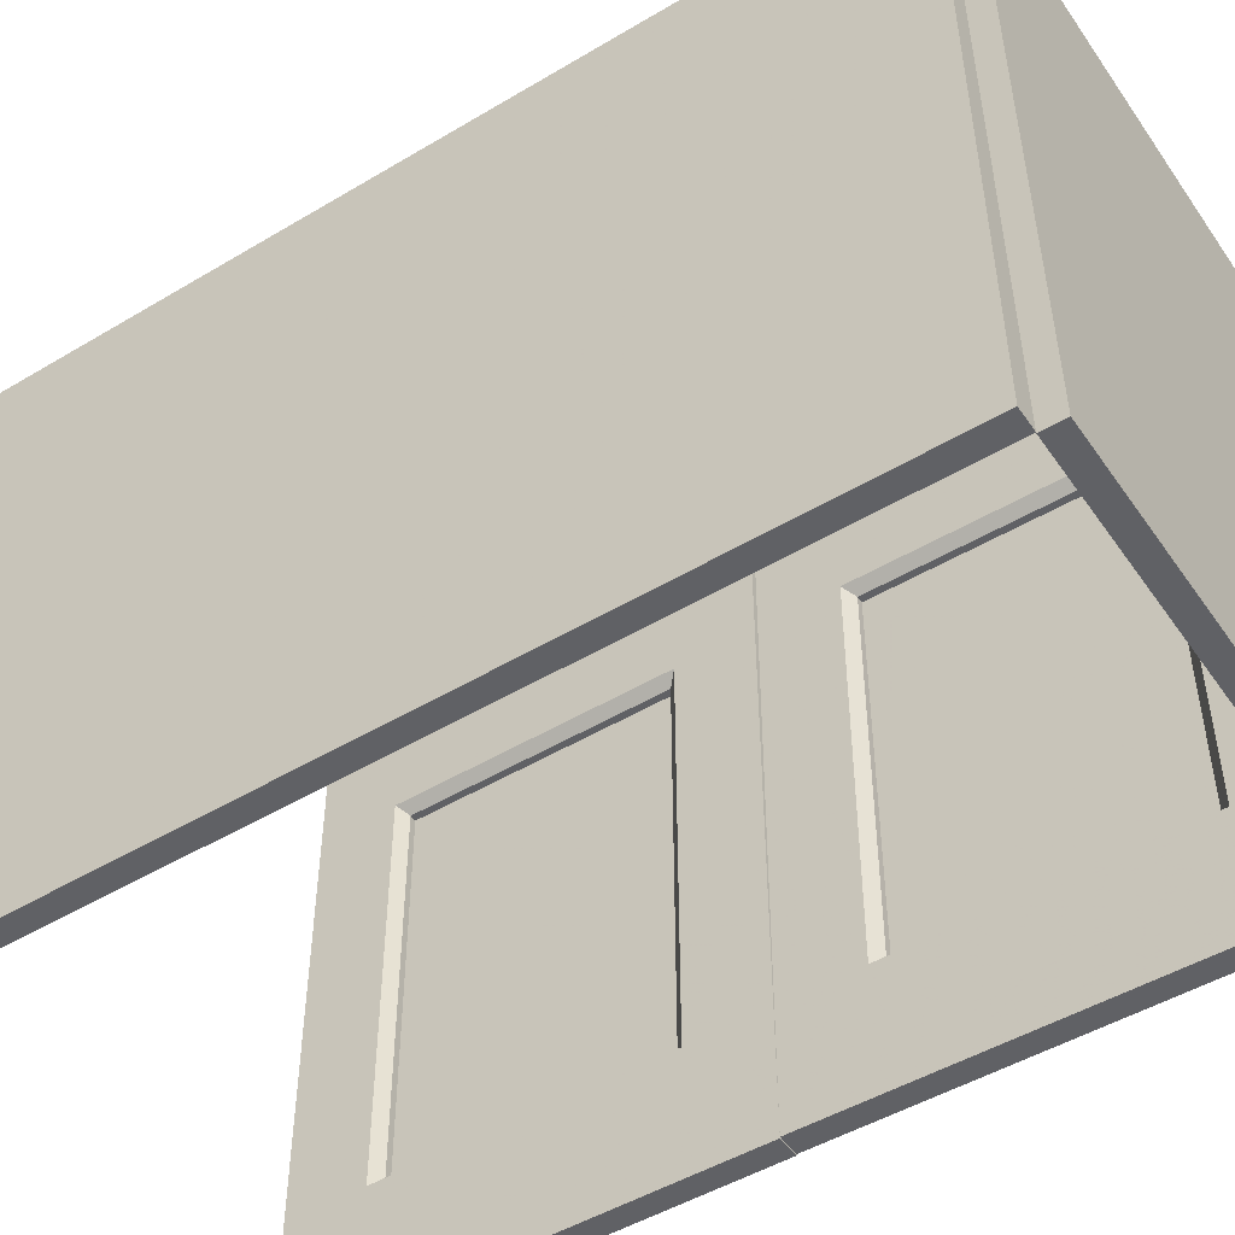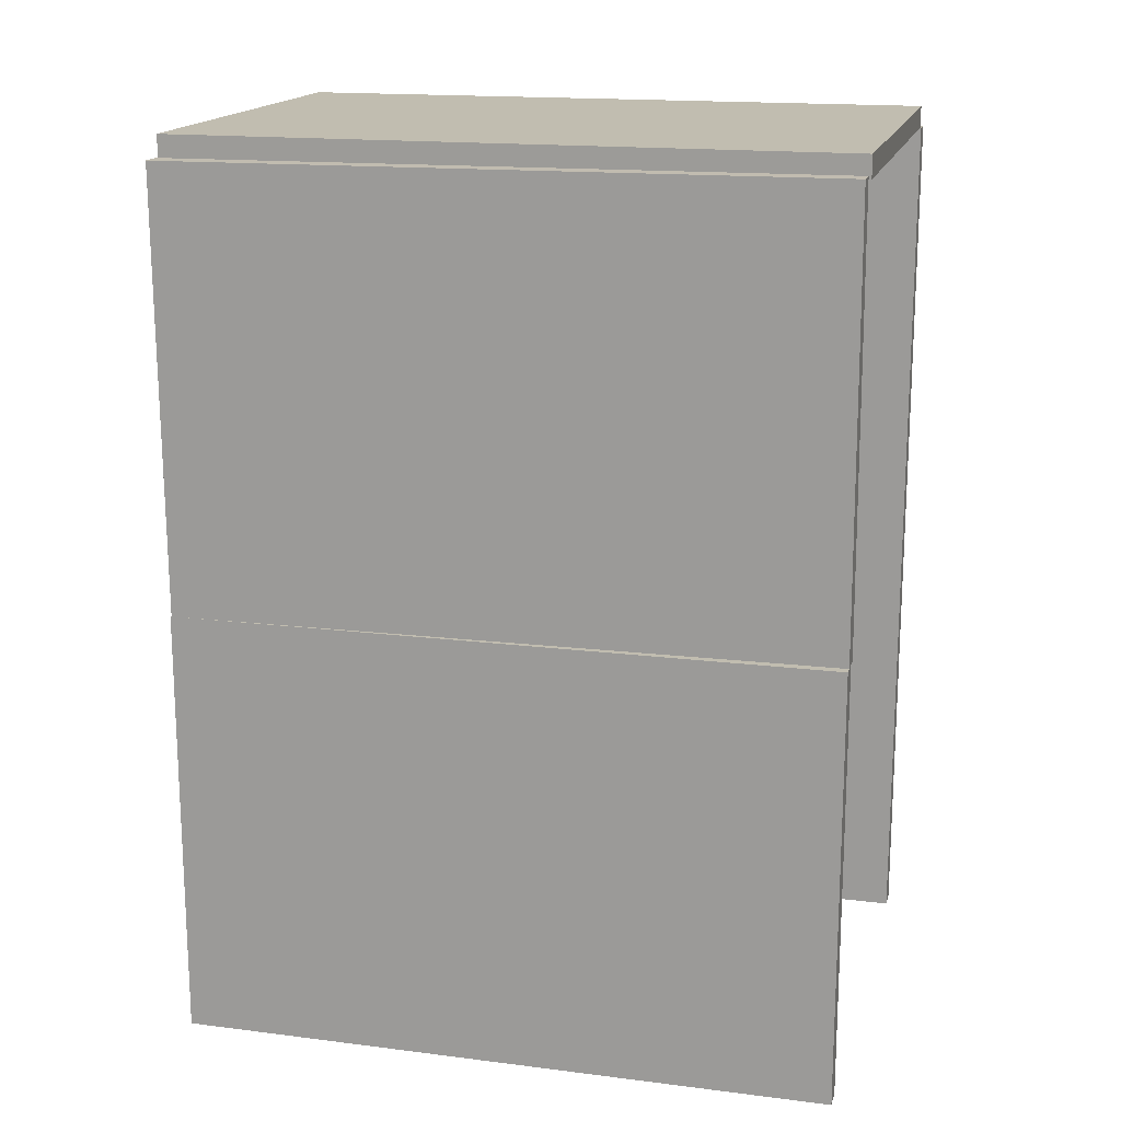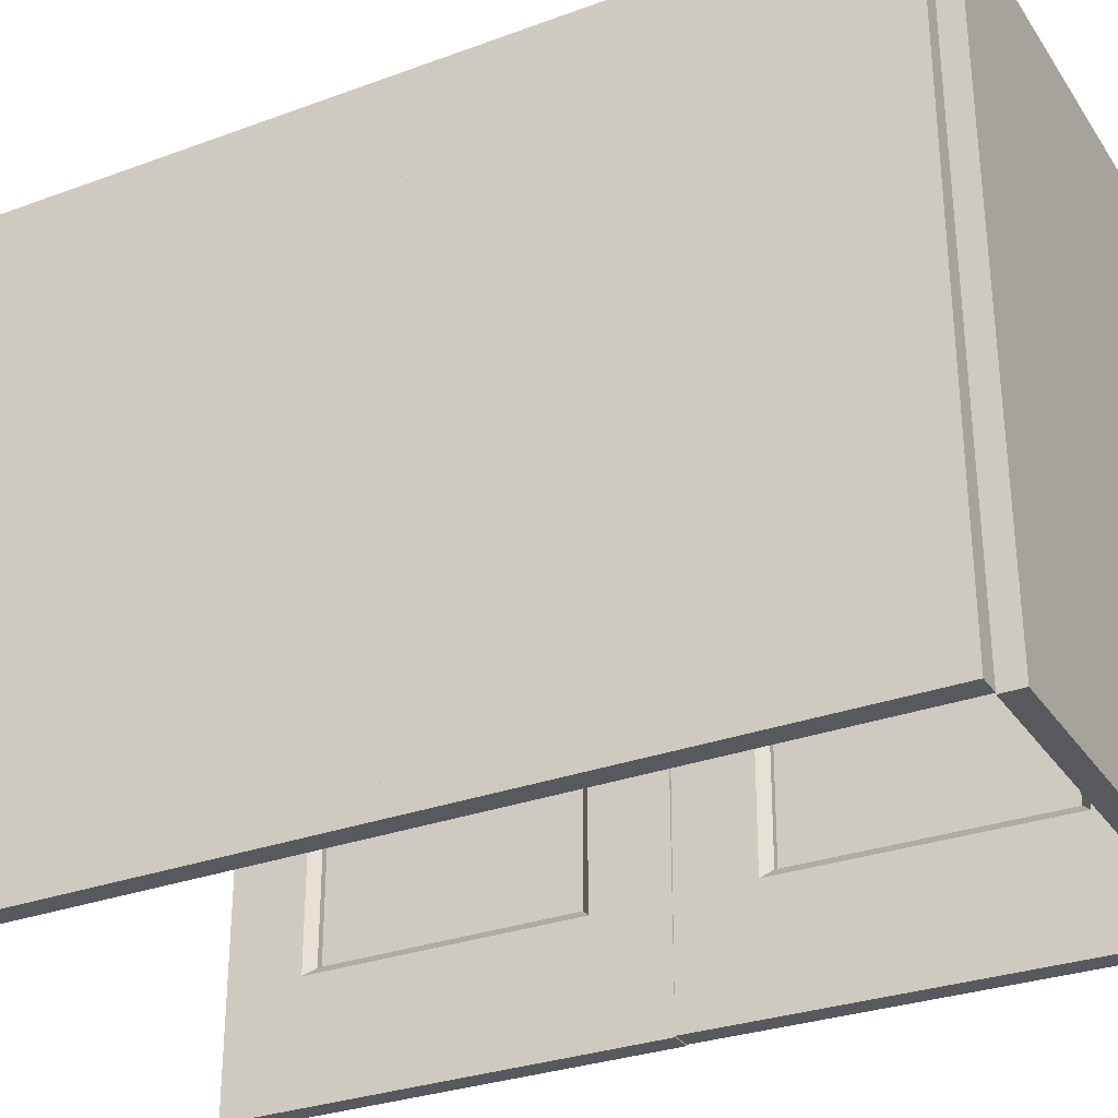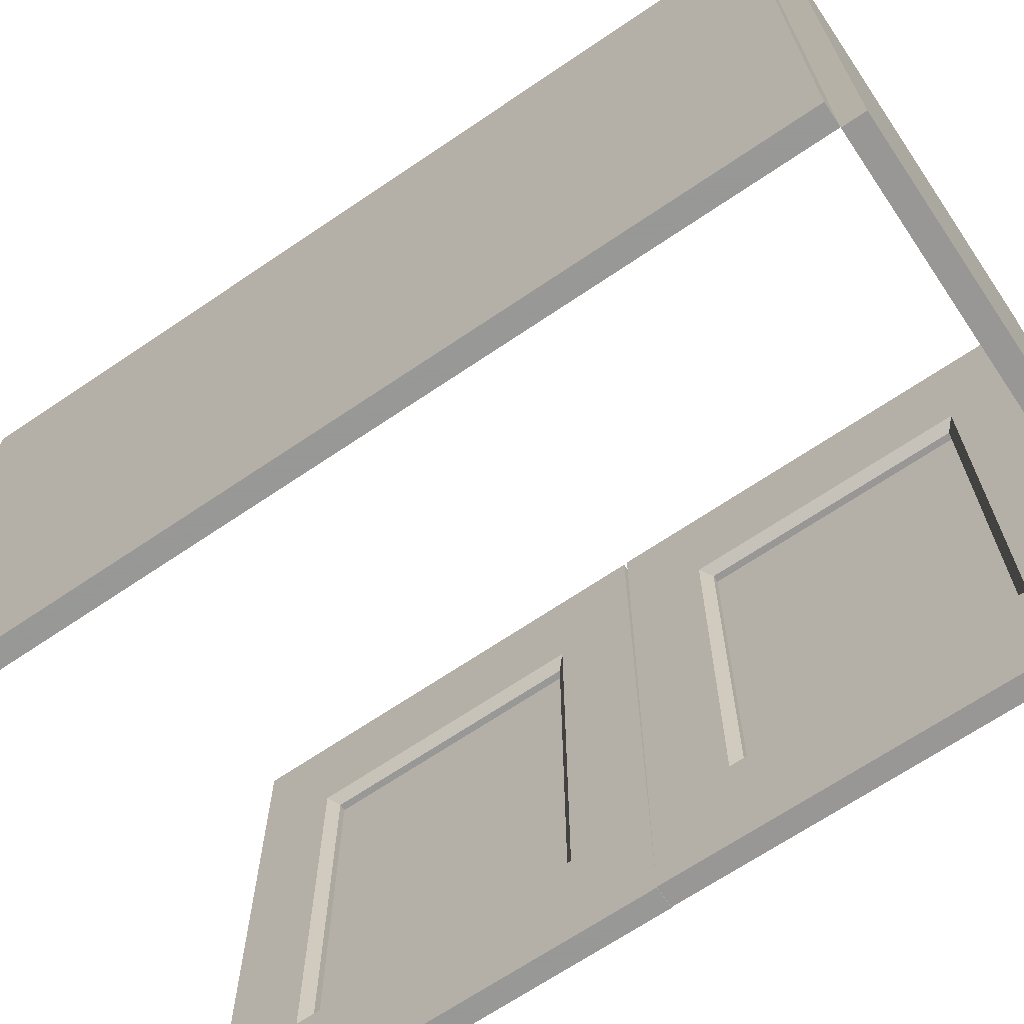
<metadata>
{"format":"obj","ext":"obj","renderer":"f3d","projection":"perspective","resolution":1024,"background":"white","views":[{"elev":-49.5,"azim":123.4,"up":"+Z"},{"elev":16.7,"azim":-75.7,"up":"+Y"},{"elev":-30.4,"azim":118.0,"up":"+Z"},{"elev":-68.4,"azim":124.1,"up":"+Z"}]}
</metadata>
<code>
o Plane.002
v -10 10.16 29.95
v -10 10 -0.05236
v -10 -9.843 30.05
v -10 -10 0.05236
v -11 -9.843 30.05
v -11 10.16 29.95
v -11 10 -0.05236
v -11 -10 0.05236
v -10 -5.843 30.03
v -10 -1.843 30.01
v -10 2.157 29.99
v -10 6.157 29.97
v -10 10.13 23.95
v -10 10.09 17.95
v -10 10.06 11.95
v -10 10.03 5.948
v -10 6 -0.03142
v -10 2 -0.01047
v -10 -2 0.01047
v -10 -6 0.03142
v -10 -9.968 6.052
v -10 -9.937 12.05
v -10 -9.906 18.05
v -10 -9.874 24.05
v -10.76 6.126 23.97
v -10.76 6.094 17.97
v -10.76 6.063 11.97
v -10.76 6.031 5.969
v -10.76 2.126 23.99
v -10.76 2.094 17.99
v -10.76 2.063 11.99
v -10.76 2.031 5.989
v -10.76 -1.874 24.01
v -10.76 -1.906 18.01
v -10.76 -1.937 12.01
v -10.76 -1.969 6.01
v -10.76 -5.874 24.03
v -10.76 -5.906 18.03
v -10.76 -5.937 12.03
v -10.76 -5.969 6.031
v -10 6.572 24.41
v -10.44 6.126 23.97
v -10.44 6.094 17.97
v -10 6.538 17.97
v -10.44 6.063 11.97
v -10 6.507 11.97
v -10.44 6.031 5.969
v -10 6.473 5.522
v -10 2.128 24.43
v -10.44 2.126 23.99
v -10.44 2.031 5.989
v -10 2.029 5.545
v -10 -1.872 24.45
v -10.44 -1.874 24.01
v -10.44 -1.969 6.01
v -10 -1.971 5.566
v -10.44 -5.874 24.03
v -10 -6.316 24.48
v -10 -6.35 18.03
v -10.44 -5.906 18.03
v -10 -6.381 12.03
v -10.44 -5.937 12.03
v -10 -6.415 5.59
v -10.44 -5.969 6.031
f 7 5 6
f 20 4 7
f 11 12 6
f 23 24 5
f 15 16 7
f 47 32 51
f 48 2 16
f 51 36 55
f 3 58 9
f 50 25 42
f 1 41 13
f 45 28 47
f 52 17 48
f 13 44 14
f 46 16 15
f 9 53 10
f 42 26 43
f 54 29 50
f 24 59 58
f 10 49 11
f 44 15 14
f 57 33 54
f 63 4 20
f 43 27 45
f 55 40 64
f 60 37 57
f 62 38 60
f 61 21 63
f 64 39 62
f 29 26 25
f 30 27 26
f 31 28 27
f 33 30 29
f 34 31 30
f 35 32 31
f 37 34 33
f 38 35 34
f 39 36 35
f 56 18 52
f 56 20 19
f 23 61 59
f 42 44 41
f 45 44 43
f 47 46 45
f 59 57 58
f 61 60 59
f 61 64 62
f 42 49 50
f 52 47 51
f 50 53 54
f 52 55 56
f 57 53 58
f 56 64 63
f 12 49 41
f 7 8 5
f 7 2 17
f 18 19 20
f 7 17 18
f 4 8 7
f 7 18 20
f 5 3 9
f 9 10 11
f 6 5 9
f 12 1 6
f 6 9 11
f 8 4 21
f 21 22 23
f 5 8 21
f 24 3 5
f 5 21 23
f 6 1 13
f 13 14 15
f 7 6 13
f 16 2 7
f 7 13 15
f 47 28 32
f 48 17 2
f 51 32 36
f 3 24 58
f 50 29 25
f 1 12 41
f 45 27 28
f 52 18 17
f 13 41 44
f 46 48 16
f 9 58 53
f 42 25 26
f 54 33 29
f 24 23 59
f 10 53 49
f 44 46 15
f 57 37 33
f 63 21 4
f 43 26 27
f 55 36 40
f 60 38 37
f 62 39 38
f 61 22 21
f 64 40 39
f 29 30 26
f 30 31 27
f 31 32 28
f 33 34 30
f 34 35 31
f 35 36 32
f 37 38 34
f 38 39 35
f 39 40 36
f 56 19 18
f 56 63 20
f 23 22 61
f 42 43 44
f 45 46 44
f 47 48 46
f 59 60 57
f 61 62 60
f 61 63 64
f 42 41 49
f 52 48 47
f 50 49 53
f 52 51 55
f 57 54 53
f 56 55 64
f 12 11 49
o Plane.003
v -10 -10 30
v -10 -10 0
v -10 -30 30
v -10 -30 0
v -11 -30 30
v -11 -10 30
v -11 -10 -0
v -11 -30 -0
v -10 -26 30
v -10 -22 30
v -10 -18 30
v -10 -14 30
v -10 -10 24
v -10 -10 18
v -10 -10 12
v -10 -10 6
v -10 -14 0
v -10 -18 0
v -10 -22 0
v -10 -26 0
v -10 -30 6
v -10 -30 12
v -10 -30 18
v -10 -30 24
v -10.76 -14 24
v -10.76 -14 18
v -10.76 -14 12
v -10.76 -14 6
v -10.76 -18 24
v -10.76 -18 18
v -10.76 -18 12
v -10.76 -18 6
v -10.76 -22 24
v -10.76 -22 18
v -10.76 -22 12
v -10.76 -22 6
v -10.76 -26 24
v -10.76 -26 18
v -10.76 -26 12
v -10.76 -26 6
v -10 -13.56 24.44
v -10.44 -14 24
v -10.44 -14 18
v -10 -13.56 18
v -10.44 -14 12
v -10 -13.56 12
v -10.44 -14 6
v -10 -13.56 5.556
v -10 -18 24.44
v -10.44 -18 24
v -10.44 -18 6
v -10 -18 5.556
v -10 -22 24.44
v -10.44 -22 24
v -10.44 -22 6
v -10 -22 5.556
v -10.44 -26 24
v -10 -26.44 24.44
v -10 -26.44 18
v -10.44 -26 18
v -10 -26.44 12
v -10.44 -26 12
v -10 -26.44 5.556
v -10.44 -26 6
f 71 69 70
f 84 68 71
f 75 76 70
f 87 88 69
f 79 80 71
f 111 96 115
f 112 66 80
f 115 100 119
f 67 122 73
f 114 89 106
f 65 105 77
f 109 92 111
f 116 81 112
f 77 108 78
f 110 80 79
f 73 117 74
f 106 90 107
f 118 93 114
f 88 123 122
f 74 113 75
f 108 79 78
f 121 97 118
f 127 68 84
f 107 91 109
f 119 104 128
f 124 101 121
f 126 102 124
f 125 85 127
f 128 103 126
f 93 90 89
f 94 91 90
f 95 92 91
f 97 94 93
f 98 95 94
f 99 96 95
f 101 98 97
f 102 99 98
f 103 100 99
f 120 82 116
f 120 84 83
f 87 125 123
f 106 108 105
f 109 108 107
f 111 110 109
f 123 121 122
f 125 124 123
f 125 128 126
f 106 113 114
f 116 111 115
f 114 117 118
f 116 119 120
f 121 117 122
f 120 128 127
f 76 113 105
f 71 72 69
f 71 66 81
f 82 83 84
f 71 81 82
f 68 72 71
f 71 82 84
f 69 67 73
f 73 74 75
f 70 69 73
f 76 65 70
f 70 73 75
f 72 68 85
f 85 86 87
f 69 72 85
f 88 67 69
f 69 85 87
f 70 65 77
f 77 78 79
f 71 70 77
f 80 66 71
f 71 77 79
f 111 92 96
f 112 81 66
f 115 96 100
f 67 88 122
f 114 93 89
f 65 76 105
f 109 91 92
f 116 82 81
f 77 105 108
f 110 112 80
f 73 122 117
f 106 89 90
f 118 97 93
f 88 87 123
f 74 117 113
f 108 110 79
f 121 101 97
f 127 85 68
f 107 90 91
f 119 100 104
f 124 102 101
f 126 103 102
f 125 86 85
f 128 104 103
f 93 94 90
f 94 95 91
f 95 96 92
f 97 98 94
f 98 99 95
f 99 100 96
f 101 102 98
f 102 103 99
f 103 104 100
f 120 83 82
f 120 127 84
f 87 86 125
f 106 107 108
f 109 110 108
f 111 112 110
f 123 124 121
f 125 126 124
f 125 127 128
f 106 105 113
f 116 112 111
f 114 113 117
f 116 115 119
f 121 118 117
f 120 119 128
f 76 75 113
o Plane.004
v 10 -30 30
v 10 -30 0
v 10 -10 30
v 10 -10 -0
v 11 -10 30
v 11 -30 30
v 11 -30 0
v 11 -10 0
v 10 -14 30
v 10 -18 30
v 10 -22 30
v 10 -26 30
v 10 -30 24
v 10 -30 18
v 10 -30 12
v 10 -30 6
v 10 -26 0
v 10 -22 -0
v 10 -18 -0
v 10 -14 -0
v 10 -10 6
v 10 -10 12
v 10 -10 18
v 10 -10 24
v 10.76 -26 24
v 10.76 -26 18
v 10.76 -26 12
v 10.76 -26 6
v 10.76 -22 24
v 10.76 -22 18
v 10.76 -22 12
v 10.76 -22 6
v 10.76 -18 24
v 10.76 -18 18
v 10.76 -18 12
v 10.76 -18 6
v 10.76 -14 24
v 10.76 -14 18
v 10.76 -14 12
v 10.76 -14 6
v 10 -26.44 24.44
v 10.44 -26 24
v 10.44 -26 18
v 10 -26.44 18
v 10.44 -26 12
v 10 -26.44 12
v 10.44 -26 6
v 10 -26.44 5.556
v 10 -22 24.44
v 10.44 -22 24
v 10.44 -22 6
v 10 -22 5.556
v 10 -18 24.44
v 10.44 -18 24
v 10.44 -18 6
v 10 -18 5.556
v 10.44 -14 24
v 10 -13.56 24.44
v 10 -13.56 18
v 10.44 -14 18
v 10 -13.56 12
v 10.44 -14 12
v 10 -13.56 5.556
v 10.44 -14 6
f 135 133 134
f 148 132 135
f 139 140 134
f 151 152 133
f 143 144 135
f 175 160 179
f 176 130 144
f 179 164 183
f 131 186 137
f 178 153 170
f 129 169 141
f 173 156 175
f 180 145 176
f 141 172 142
f 174 144 143
f 137 181 138
f 170 154 171
f 182 157 178
f 152 187 186
f 138 177 139
f 172 143 142
f 185 161 182
f 191 132 148
f 171 155 173
f 183 168 192
f 188 165 185
f 190 166 188
f 189 149 191
f 192 167 190
f 157 154 153
f 158 155 154
f 159 156 155
f 161 158 157
f 162 159 158
f 163 160 159
f 165 162 161
f 166 163 162
f 167 164 163
f 184 146 180
f 184 148 147
f 151 189 187
f 170 172 169
f 173 172 171
f 175 174 173
f 187 185 186
f 189 188 187
f 189 192 190
f 170 177 178
f 180 175 179
f 178 181 182
f 180 183 184
f 185 181 186
f 184 192 191
f 140 177 169
f 135 136 133
f 135 130 145
f 146 147 148
f 135 145 146
f 132 136 135
f 135 146 148
f 133 131 137
f 137 138 139
f 134 133 137
f 140 129 134
f 134 137 139
f 136 132 149
f 149 150 151
f 133 136 149
f 152 131 133
f 133 149 151
f 134 129 141
f 141 142 143
f 135 134 141
f 144 130 135
f 135 141 143
f 175 156 160
f 176 145 130
f 179 160 164
f 131 152 186
f 178 157 153
f 129 140 169
f 173 155 156
f 180 146 145
f 141 169 172
f 174 176 144
f 137 186 181
f 170 153 154
f 182 161 157
f 152 151 187
f 138 181 177
f 172 174 143
f 185 165 161
f 191 149 132
f 171 154 155
f 183 164 168
f 188 166 165
f 190 167 166
f 189 150 149
f 192 168 167
f 157 158 154
f 158 159 155
f 159 160 156
f 161 162 158
f 162 163 159
f 163 164 160
f 165 166 162
f 166 167 163
f 167 168 164
f 184 147 146
f 184 191 148
f 151 150 189
f 170 171 172
f 173 174 172
f 175 176 174
f 187 188 185
f 189 190 188
f 189 191 192
f 170 169 177
f 180 176 175
f 178 177 181
f 180 179 183
f 185 182 181
f 184 183 192
f 140 139 177
o Plane.005
v 10 -10 30
v 10 -10 -0
v 10 10 30
v 10 10 0
v 11 10 30
v 11 -10 30
v 11 -10 -0
v 11 10 -0
v 10 6 30
v 10 2 30
v 10 -2 30
v 10 -6 30
v 10 -10 24
v 10 -10 18
v 10 -10 12
v 10 -10 6
v 10 -6 -0
v 10 -2 -0
v 10 2 0
v 10 6 0
v 10 10 6
v 10 10 12
v 10 10 18
v 10 10 24
v 10.76 -6 24
v 10.76 -6 18
v 10.76 -6 12
v 10.76 -6 6
v 10.76 -2 24
v 10.76 -2 18
v 10.76 -2 12
v 10.76 -2 6
v 10.76 2 24
v 10.76 2 18
v 10.76 2 12
v 10.76 2 6
v 10.76 6 24
v 10.76 6 18
v 10.76 6 12
v 10.76 6 6
v 10 -6.444 24.44
v 10.44 -6 24
v 10.44 -6 18
v 10 -6.444 18
v 10.44 -6 12
v 10 -6.444 12
v 10.44 -6 6
v 10 -6.444 5.556
v 10 -2 24.44
v 10.44 -2 24
v 10.44 -2 6
v 10 -2 5.556
v 10 2 24.44
v 10.44 2 24
v 10.44 2 6
v 10 2 5.556
v 10.44 6 24
v 10 6.444 24.44
v 10 6.444 18
v 10.44 6 18
v 10 6.444 12
v 10.44 6 12
v 10 6.444 5.556
v 10.44 6 6
f 199 197 198
f 212 196 199
f 203 204 198
f 215 216 197
f 207 208 199
f 239 224 243
f 240 194 208
f 243 228 247
f 195 250 201
f 242 217 234
f 193 233 205
f 237 220 239
f 244 209 240
f 205 236 206
f 238 208 207
f 201 245 202
f 234 218 235
f 246 221 242
f 216 251 250
f 202 241 203
f 236 207 206
f 249 225 246
f 255 196 212
f 235 219 237
f 247 232 256
f 252 229 249
f 254 230 252
f 253 213 255
f 256 231 254
f 221 218 217
f 222 219 218
f 223 220 219
f 225 222 221
f 226 223 222
f 227 224 223
f 229 226 225
f 230 227 226
f 231 228 227
f 248 210 244
f 248 212 211
f 215 253 251
f 234 236 233
f 237 236 235
f 239 238 237
f 251 249 250
f 253 252 251
f 253 256 254
f 234 241 242
f 244 239 243
f 242 245 246
f 244 247 248
f 249 245 250
f 248 256 255
f 204 241 233
f 199 200 197
f 199 194 209
f 210 211 212
f 199 209 210
f 196 200 199
f 199 210 212
f 197 195 201
f 201 202 203
f 198 197 201
f 204 193 198
f 198 201 203
f 200 196 213
f 213 214 215
f 197 200 213
f 216 195 197
f 197 213 215
f 198 193 205
f 205 206 207
f 199 198 205
f 208 194 199
f 199 205 207
f 239 220 224
f 240 209 194
f 243 224 228
f 195 216 250
f 242 221 217
f 193 204 233
f 237 219 220
f 244 210 209
f 205 233 236
f 238 240 208
f 201 250 245
f 234 217 218
f 246 225 221
f 216 215 251
f 202 245 241
f 236 238 207
f 249 229 225
f 255 213 196
f 235 218 219
f 247 228 232
f 252 230 229
f 254 231 230
f 253 214 213
f 256 232 231
f 221 222 218
f 222 223 219
f 223 224 220
f 225 226 222
f 226 227 223
f 227 228 224
f 229 230 226
f 230 231 227
f 231 232 228
f 248 211 210
f 248 255 212
f 215 214 253
f 234 235 236
f 237 238 236
f 239 240 238
f 251 252 249
f 253 254 252
f 253 255 256
f 234 233 241
f 244 240 239
f 242 241 245
f 244 243 247
f 249 246 245
f 248 247 256
f 204 203 241
o Plane.008
v 10.16 10 29.95
v 10 10 -0.05236
v -9.843 10 30.05
v -10 10 0.05236
v -9.843 11 30.05
v 10.16 11 29.95
v 10 11 -0.05236
v -10 11 0.05236
v -5.843 10 30.03
v -1.843 10 30.01
v 2.157 10 29.99
v 6.157 10 29.97
v 10.13 10 23.95
v 10.09 10 17.95
v 10.06 10 11.95
v 10.03 10 5.948
v 6 10 -0.03142
v 2 10 -0.01047
v -2 10 0.01047
v -6 10 0.03142
v -9.968 10 6.052
v -9.937 10 12.05
v -9.906 10 18.05
v -9.874 10 24.05
v 6.126 10.76 23.97
v 6.094 10.76 17.97
v 6.063 10.76 11.97
v 6.031 10.76 5.969
v 2.126 10.76 23.99
v 2.094 10.76 17.99
v 2.063 10.76 11.99
v 2.031 10.76 5.989
v -1.874 10.76 24.01
v -1.906 10.76 18.01
v -1.937 10.76 12.01
v -1.969 10.76 6.01
v -5.874 10.76 24.03
v -5.906 10.76 18.03
v -5.937 10.76 12.03
v -5.969 10.76 6.031
v 6.572 10 24.41
v 6.126 10.44 23.97
v 6.094 10.44 17.97
v 6.538 10 17.97
v 6.063 10.44 11.97
v 6.507 10 11.97
v 6.031 10.44 5.969
v 6.473 10 5.522
v 2.128 10 24.43
v 2.126 10.44 23.99
v 2.031 10.44 5.989
v 2.029 10 5.545
v -1.872 10 24.45
v -1.874 10.44 24.01
v -1.969 10.44 6.01
v -1.971 10 5.566
v -5.874 10.44 24.03
v -6.316 10 24.48
v -6.35 10 18.03
v -5.906 10.44 18.03
v -6.381 10 12.03
v -5.937 10.44 12.03
v -6.415 10 5.59
v -5.969 10.44 6.031
f 263 261 262
f 276 260 263
f 267 268 262
f 279 280 261
f 271 272 263
f 303 288 307
f 304 258 272
f 307 292 311
f 259 314 265
f 306 281 298
f 257 297 269
f 301 284 303
f 308 273 304
f 269 300 270
f 302 272 271
f 265 309 266
f 298 282 299
f 310 285 306
f 280 315 314
f 266 305 267
f 300 271 270
f 313 289 310
f 319 260 276
f 299 283 301
f 311 296 320
f 316 293 313
f 318 294 316
f 317 277 319
f 320 295 318
f 285 282 281
f 286 283 282
f 287 284 283
f 289 286 285
f 290 287 286
f 291 288 287
f 293 290 289
f 294 291 290
f 295 292 291
f 312 274 308
f 312 276 275
f 279 317 315
f 298 300 297
f 301 300 299
f 303 302 301
f 315 313 314
f 317 316 315
f 317 320 318
f 298 305 306
f 308 303 307
f 306 309 310
f 308 311 312
f 313 309 314
f 312 320 319
f 268 305 297
f 263 264 261
f 263 258 273
f 274 275 276
f 263 273 274
f 260 264 263
f 263 274 276
f 261 259 265
f 265 266 267
f 262 261 265
f 268 257 262
f 262 265 267
f 264 260 277
f 277 278 279
f 261 264 277
f 280 259 261
f 261 277 279
f 262 257 269
f 269 270 271
f 263 262 269
f 272 258 263
f 263 269 271
f 303 284 288
f 304 273 258
f 307 288 292
f 259 280 314
f 306 285 281
f 257 268 297
f 301 283 284
f 308 274 273
f 269 297 300
f 302 304 272
f 265 314 309
f 298 281 282
f 310 289 285
f 280 279 315
f 266 309 305
f 300 302 271
f 313 293 289
f 319 277 260
f 299 282 283
f 311 292 296
f 316 294 293
f 318 295 294
f 317 278 277
f 320 296 295
f 285 286 282
f 286 287 283
f 287 288 284
f 289 290 286
f 290 291 287
f 291 292 288
f 293 294 290
f 294 295 291
f 295 296 292
f 312 275 274
f 312 319 276
f 279 278 317
f 298 299 300
f 301 302 300
f 303 304 302
f 315 316 313
f 317 318 316
f 317 319 320
f 298 297 305
f 308 304 303
f 306 305 309
f 308 307 311
f 313 310 309
f 312 311 320
f 268 267 305

</code>
